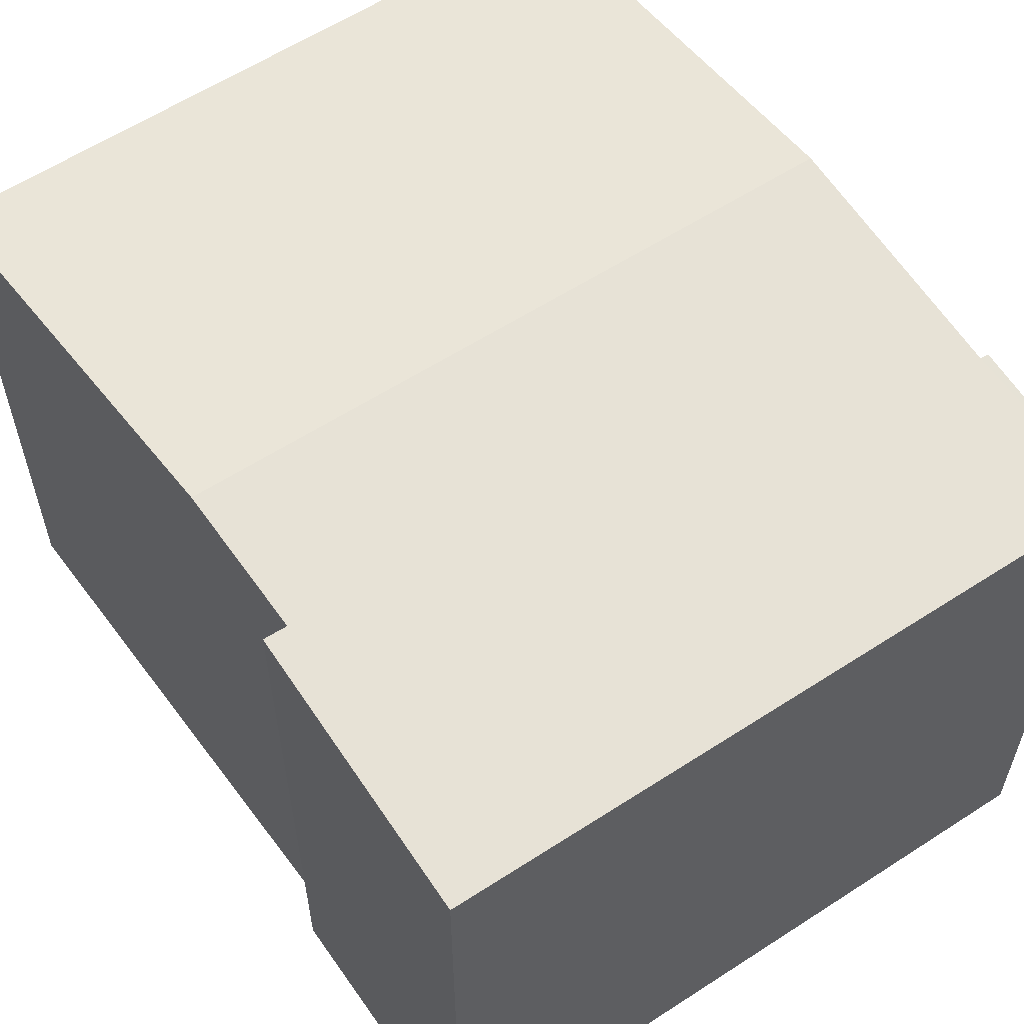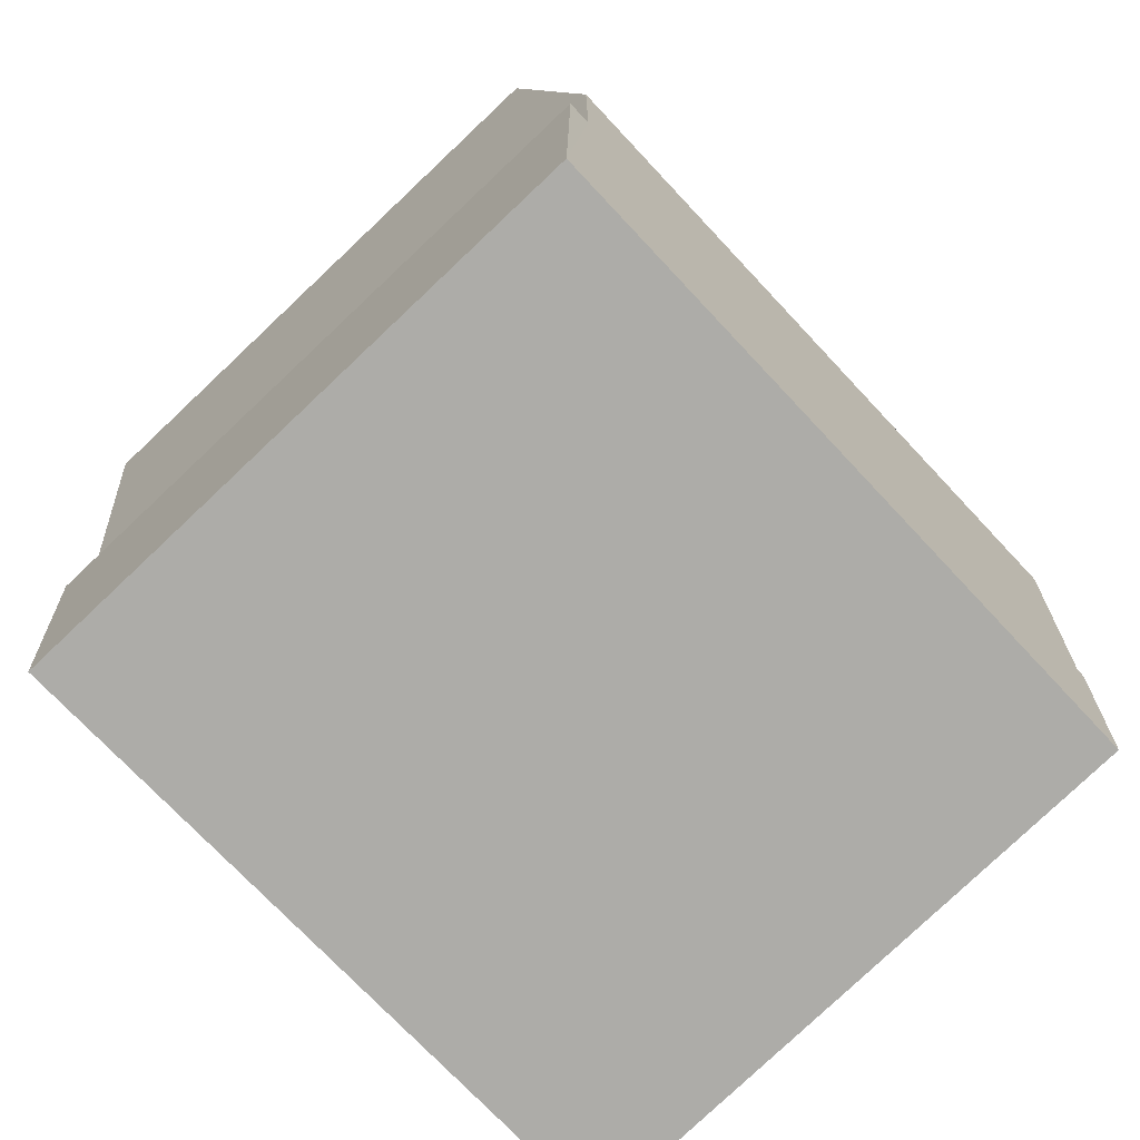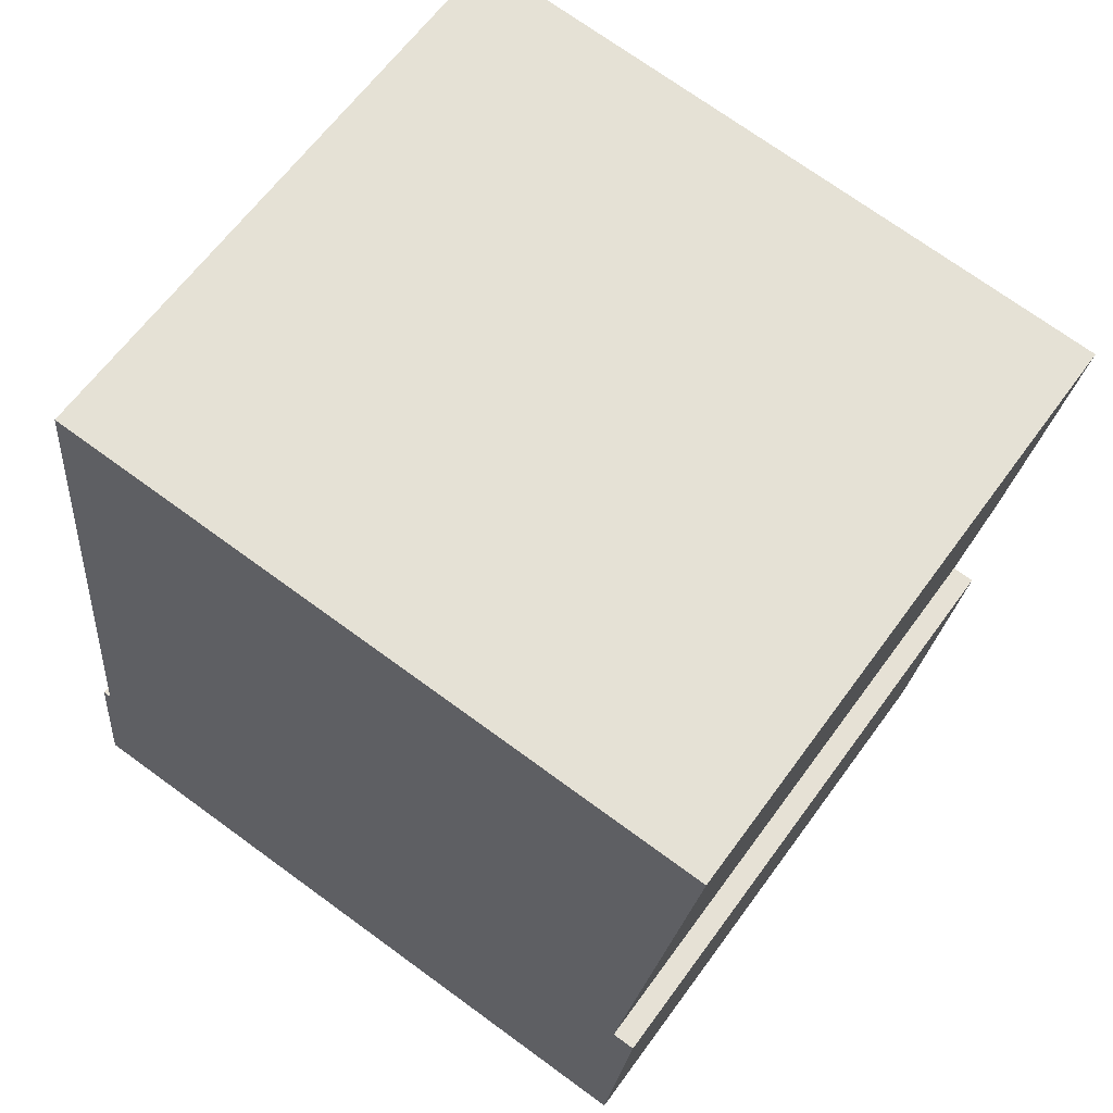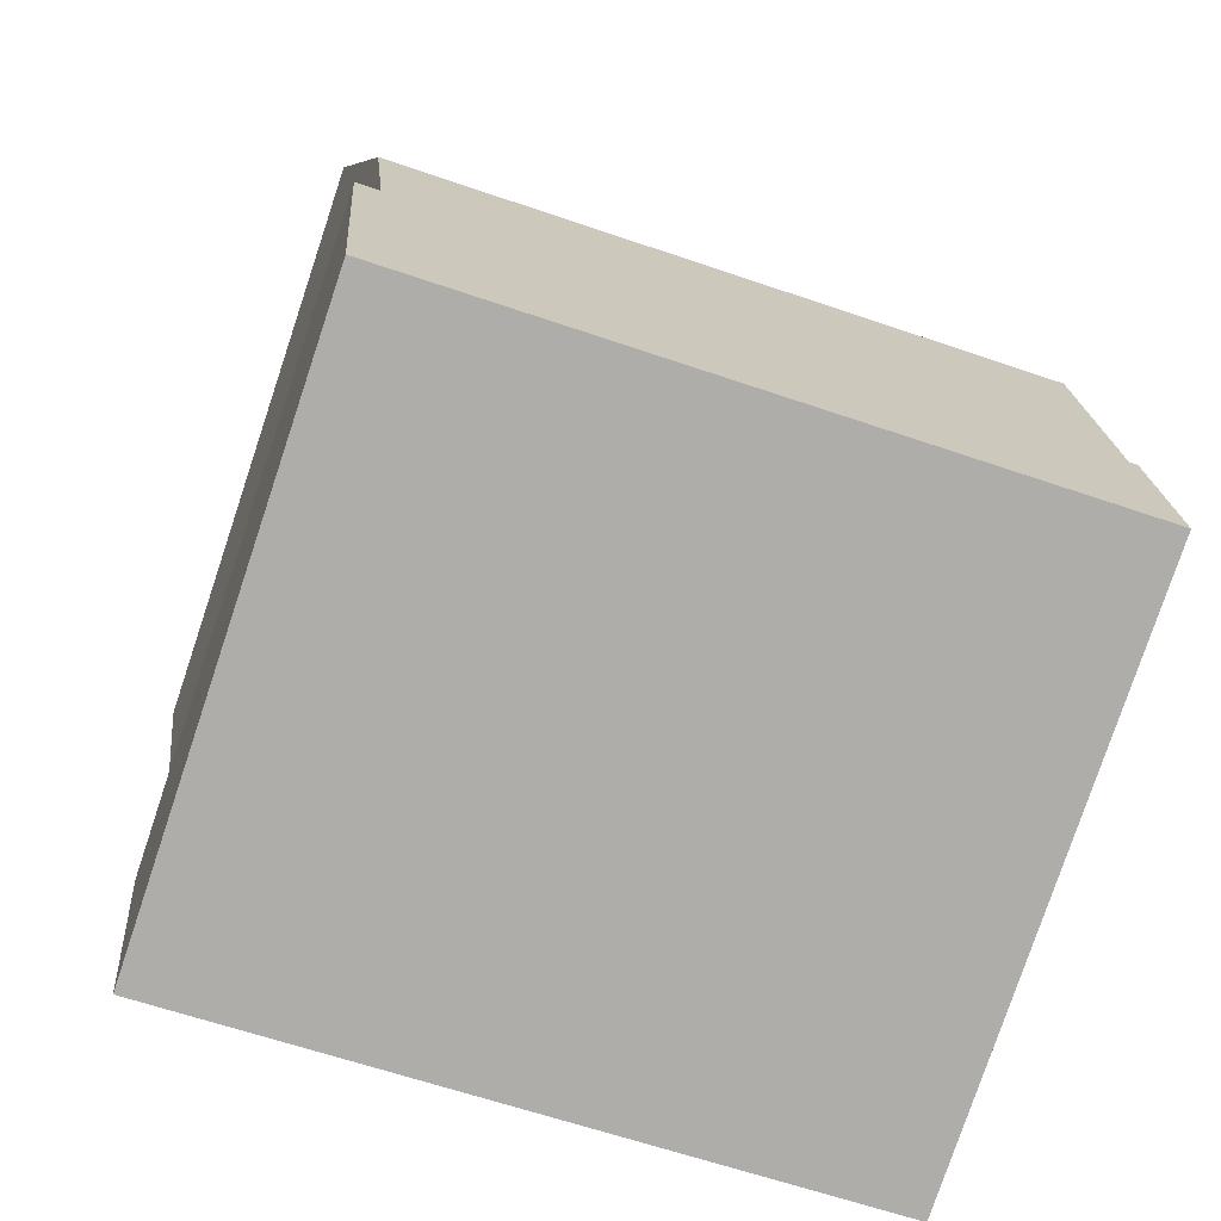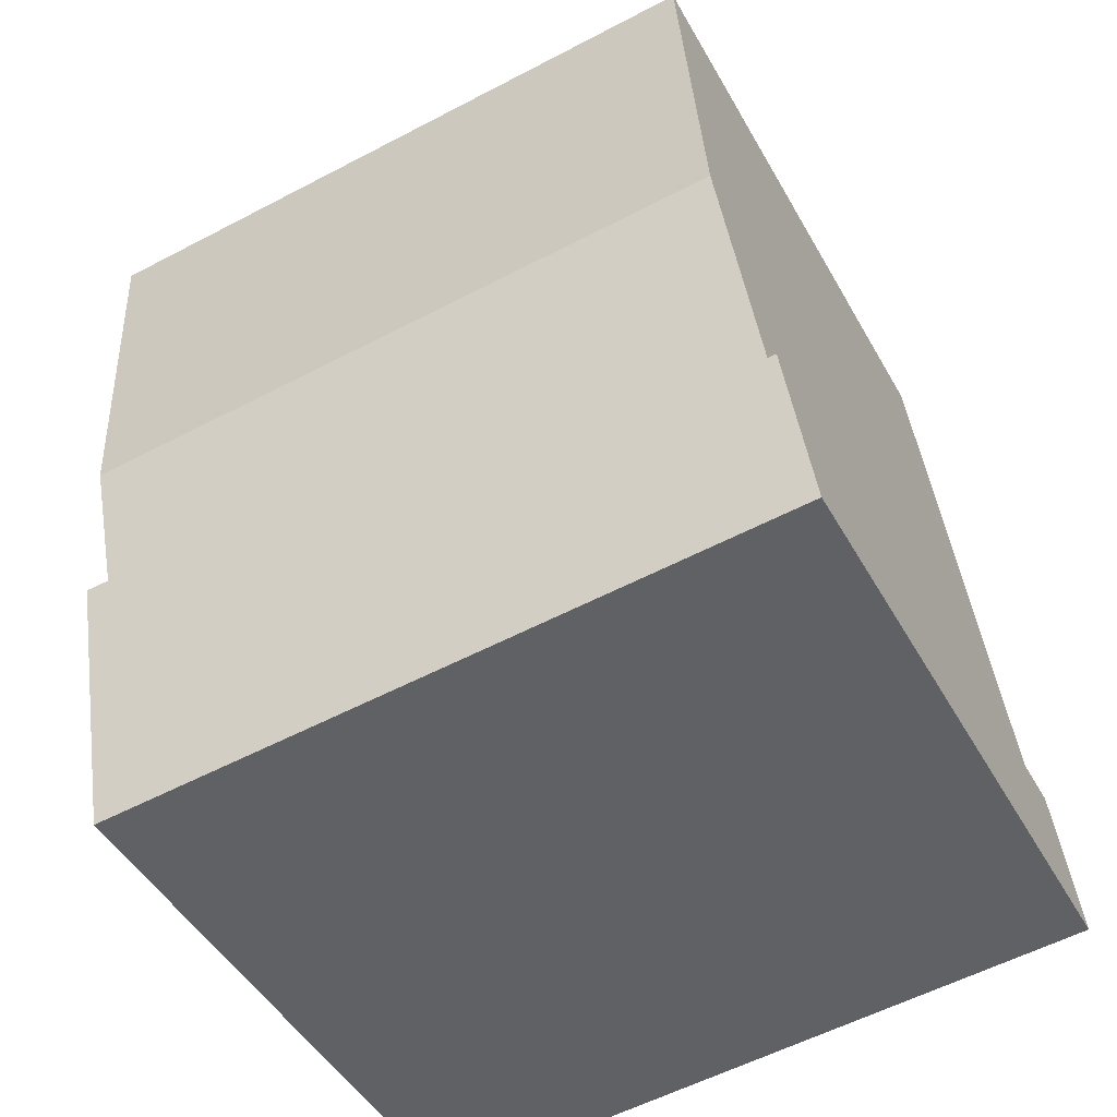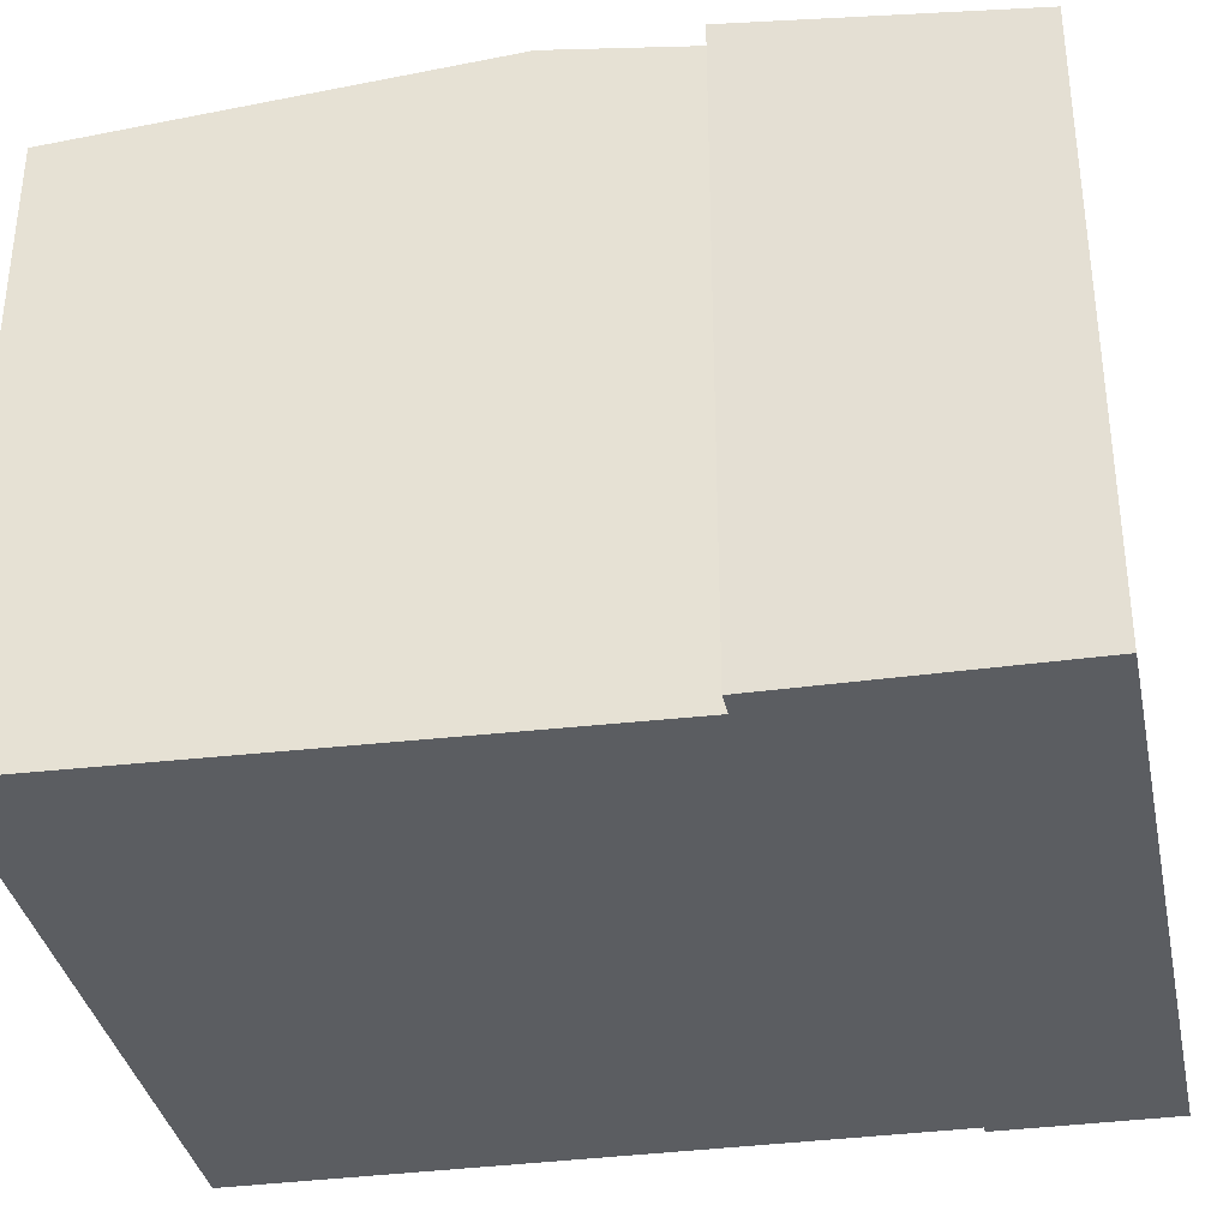
<metadata>
{"format":"obj","ext":"obj","renderer":"f3d","projection":"perspective","resolution":1024,"background":"white","views":[{"elev":59.1,"azim":151.3,"up":"+Y"},{"elev":-80.0,"azim":133.3,"up":"+Z"},{"elev":62.8,"azim":35.8,"up":"+Z"},{"elev":-78.5,"azim":161.5,"up":"+Z"},{"elev":-47.0,"azim":-152.0,"up":"+Z"},{"elev":-35.6,"azim":106.4,"up":"+Y"}]}
</metadata>
<code>
v  10.52 9.731 5.308
v  1.485 9.008 12.37
v  11.36 9.017 11.42
v  0.8 9.731 6.162
v  10.14 9.012 -0.891
v  10.23 9.485 3.206
v  10.57 9.486 3.182
v  0.396 9.305 2.509
v  0 9.012 5.518e-16
v  0.272 9.305 2.513
v  0.272 -1.539e-16 2.513
v  0.396 -1.536e-16 2.509
v  11.36 -6.995e-16 11.42
v  1.485 -7.573e-16 12.37
v  10.57 -1.948e-16 3.182
v  10.23 -1.963e-16 3.206
v  0.8 -3.773e-16 6.162
v  0 0 0
v  10.52 -3.25e-16 5.308
v  10.14 5.456e-17 -0.891
g defaultobject
f 1 2 3
f 2 1 4
f 5 6 7
f 6 4 1
f 4 6 5
f 4 5 8
f 8 5 9
f 8 9 10
f 11 8 10
f 8 11 12
f 2 13 3
f 13 2 14
f 6 15 7
f 15 6 16
f 12 4 8
f 4 12 2
f 2 12 14
f 14 12 17
f 9 11 10
f 11 9 18
f 13 1 3
f 1 13 6
f 6 13 16
f 16 13 19
f 15 5 7
f 5 15 20
f 20 9 5
f 9 20 18
f 14 19 13
f 19 14 17
f 19 17 16
f 16 17 12
f 16 20 15
f 20 16 12
f 20 12 11
f 20 11 18

</code>
